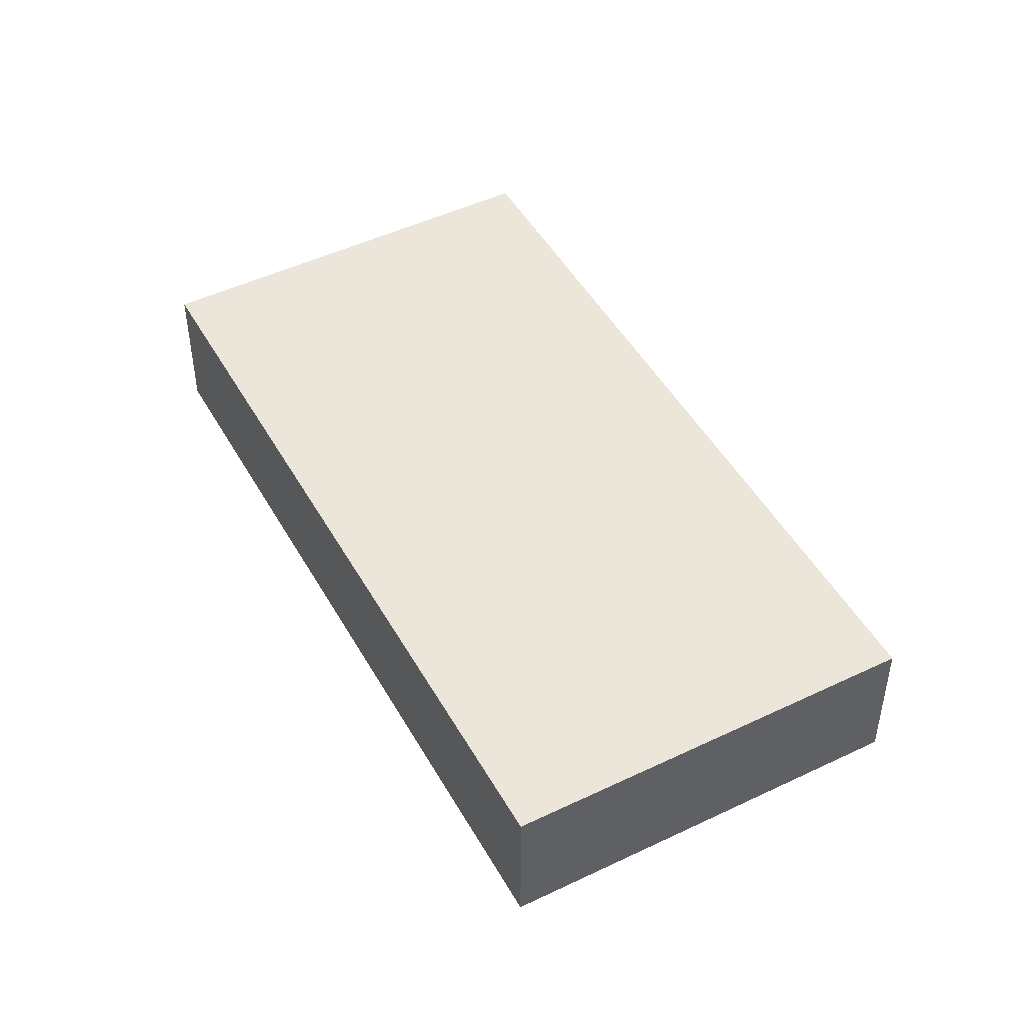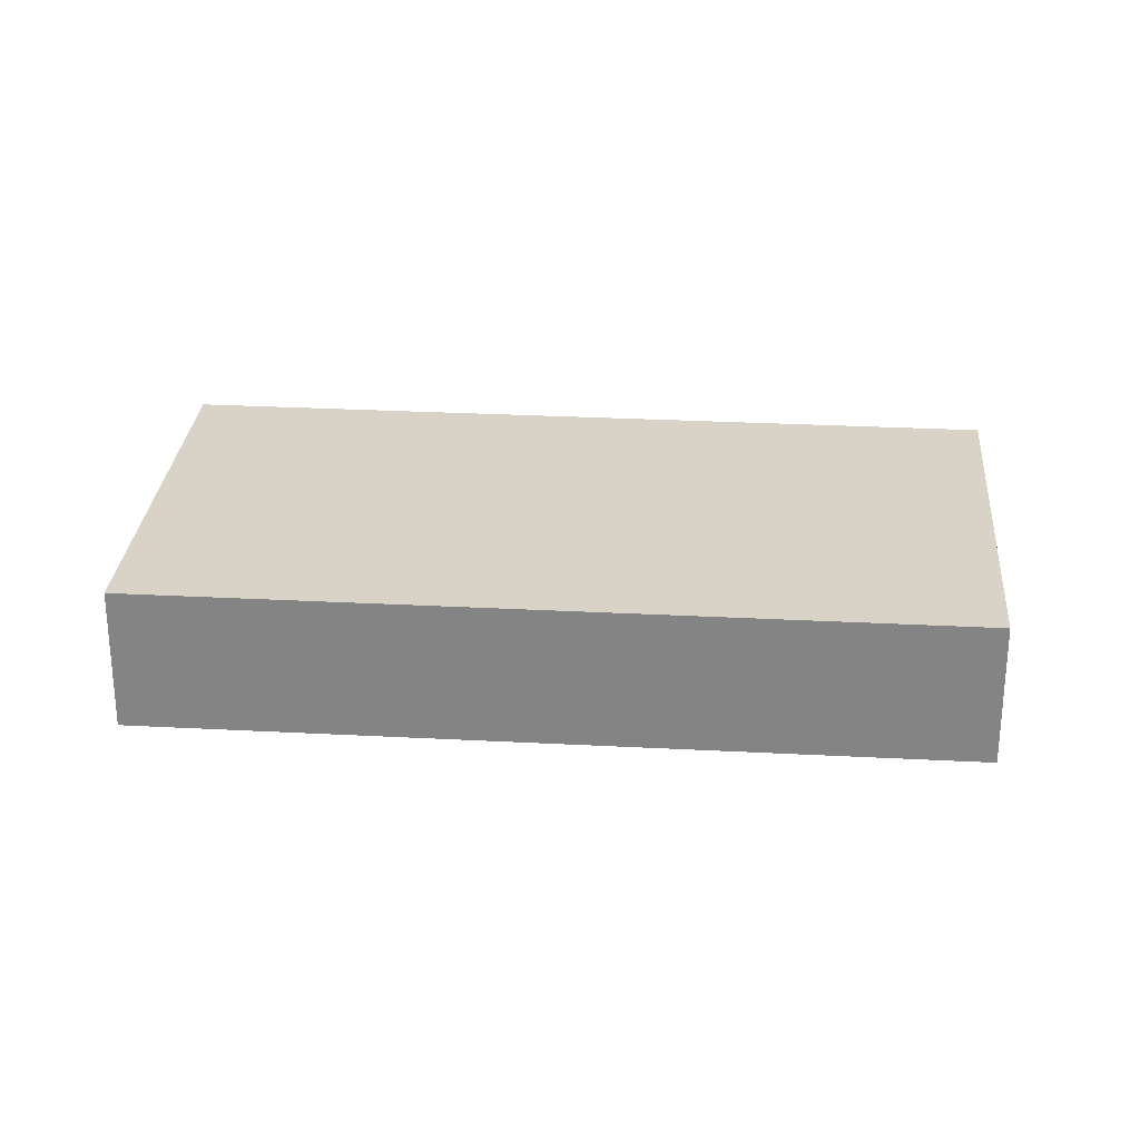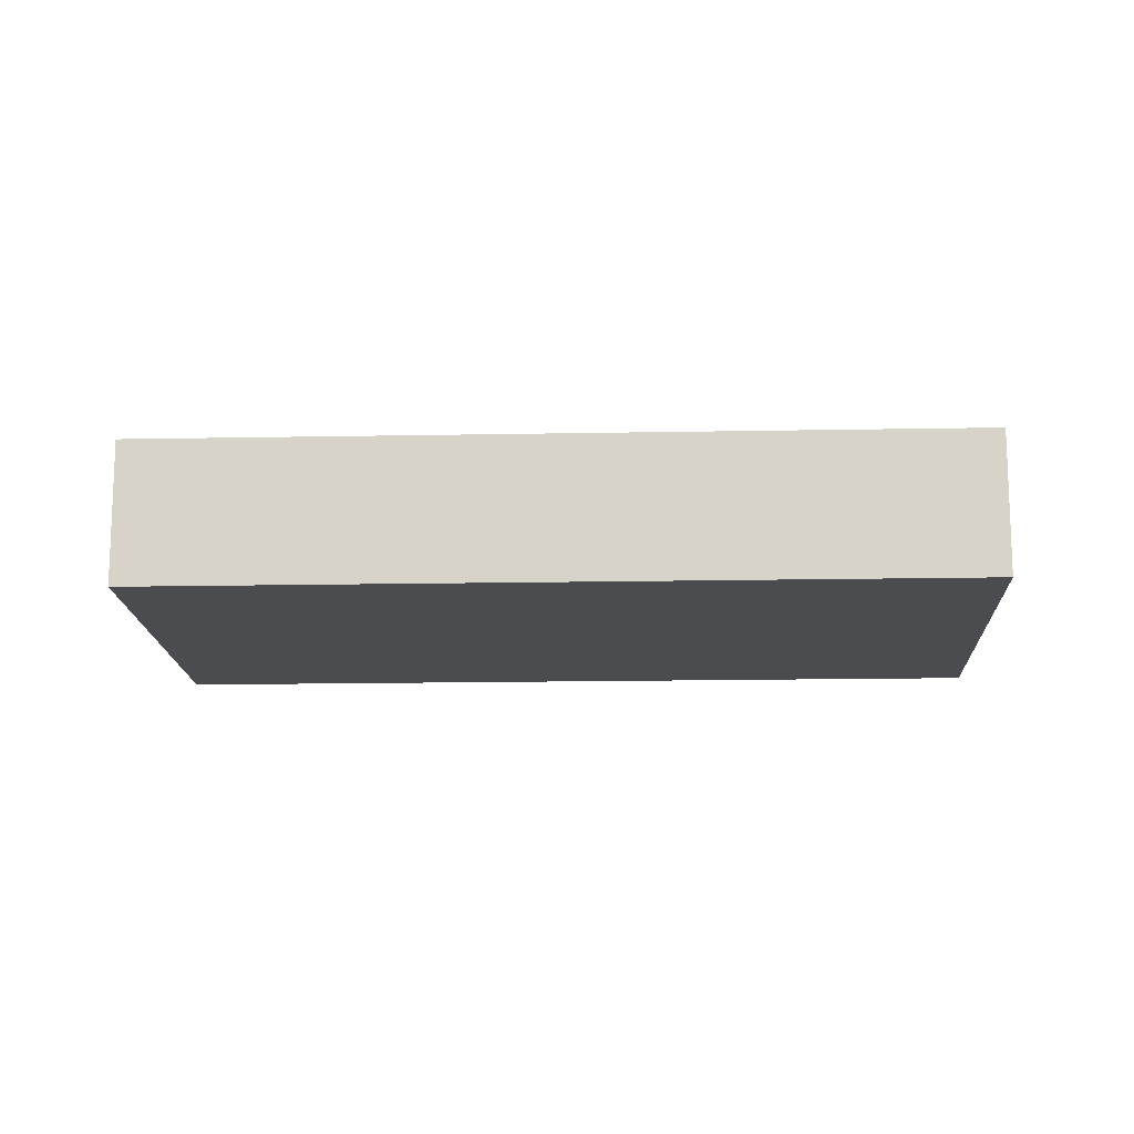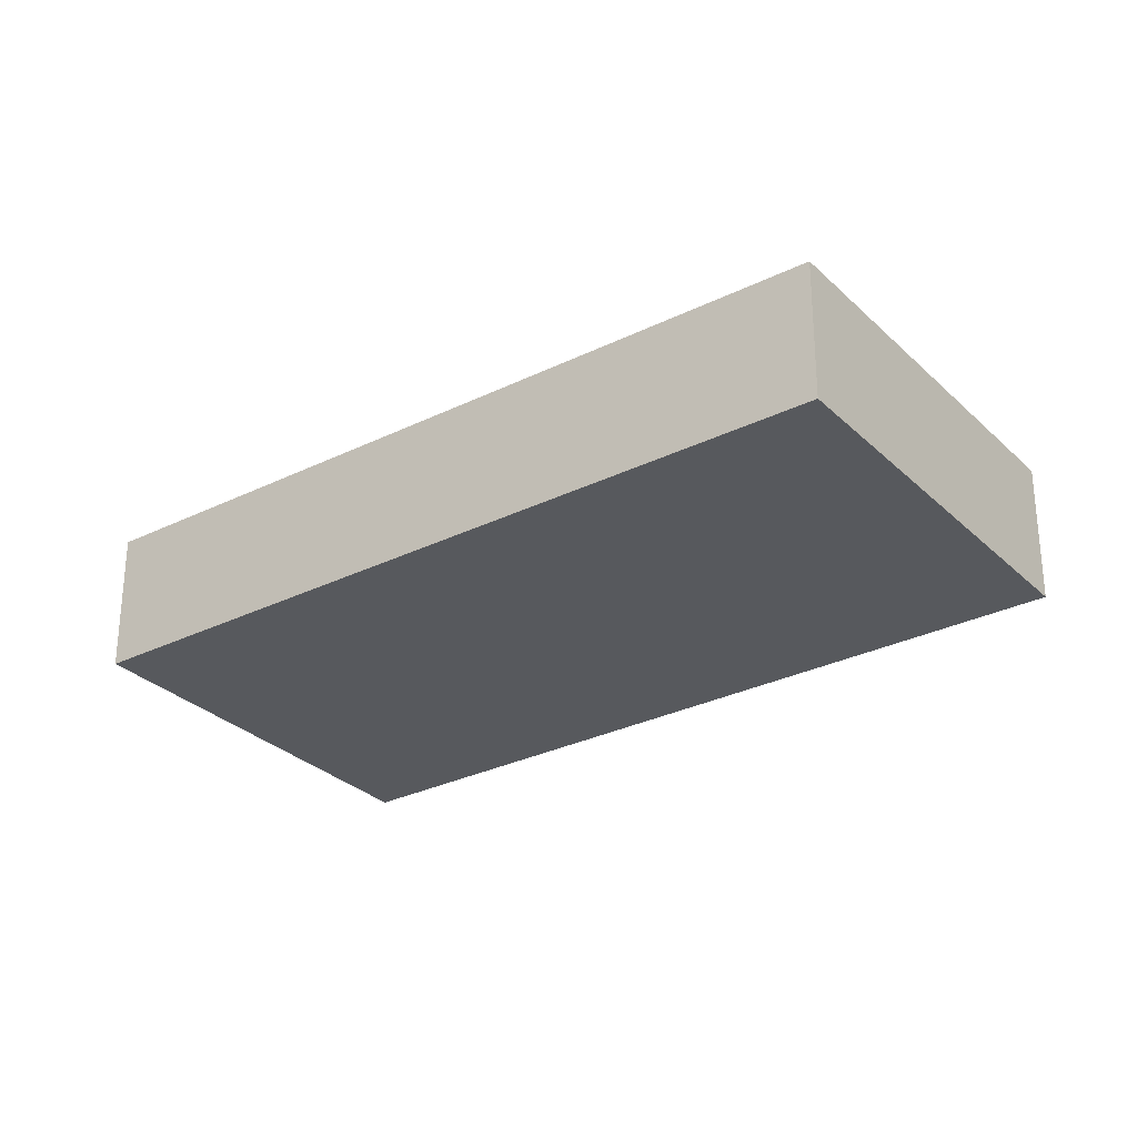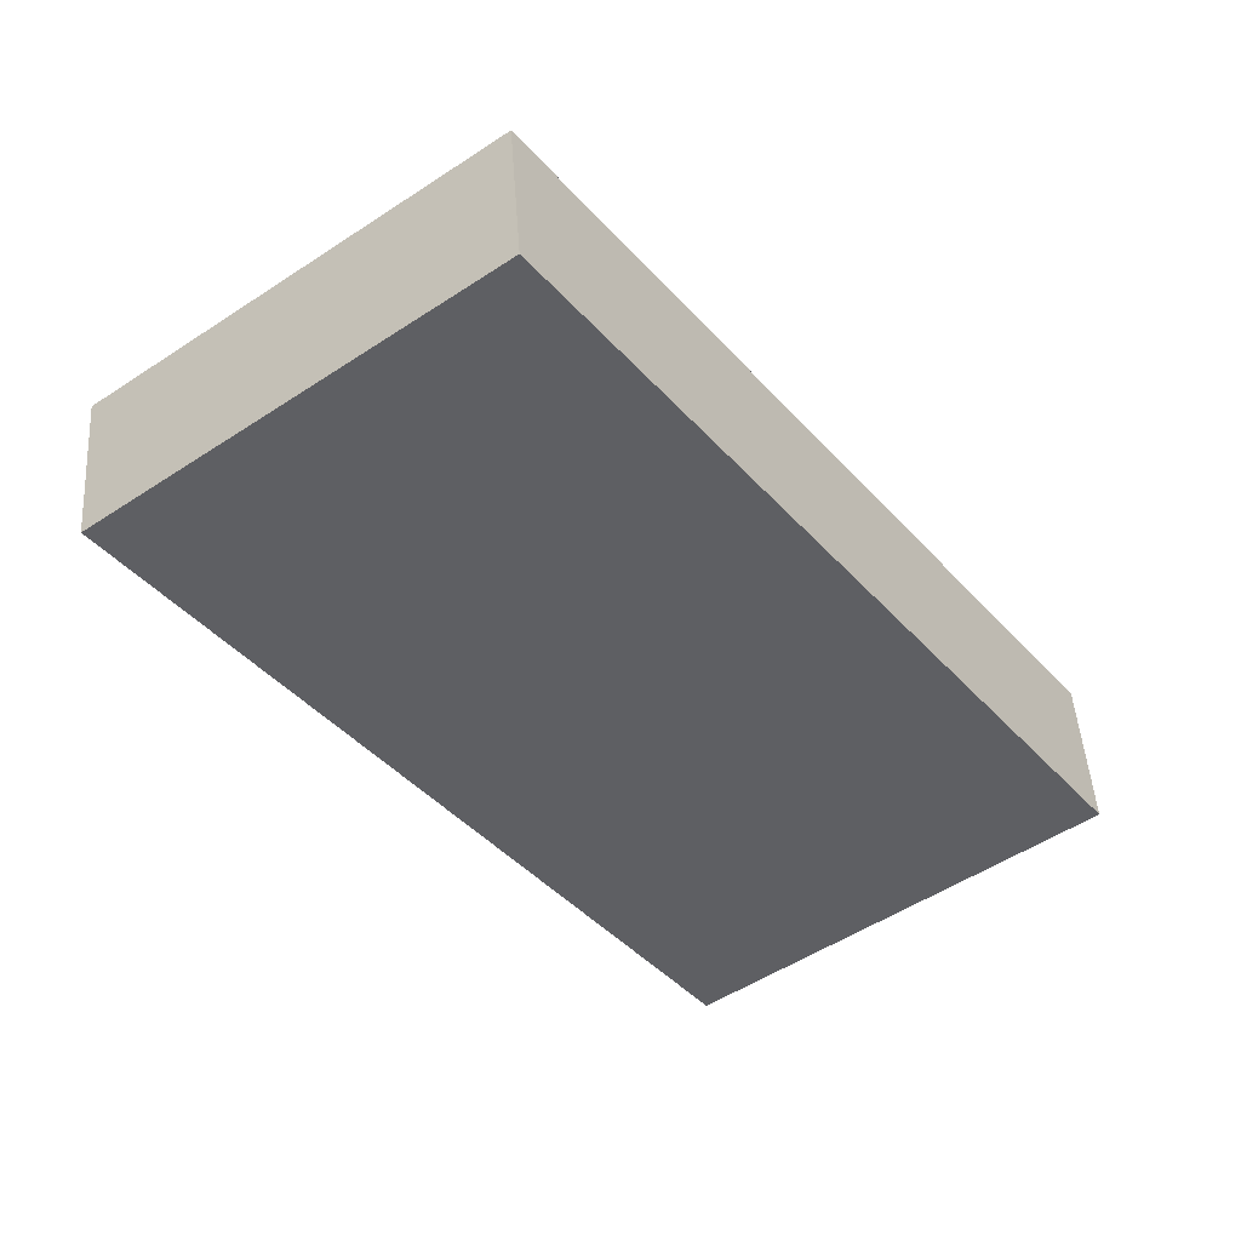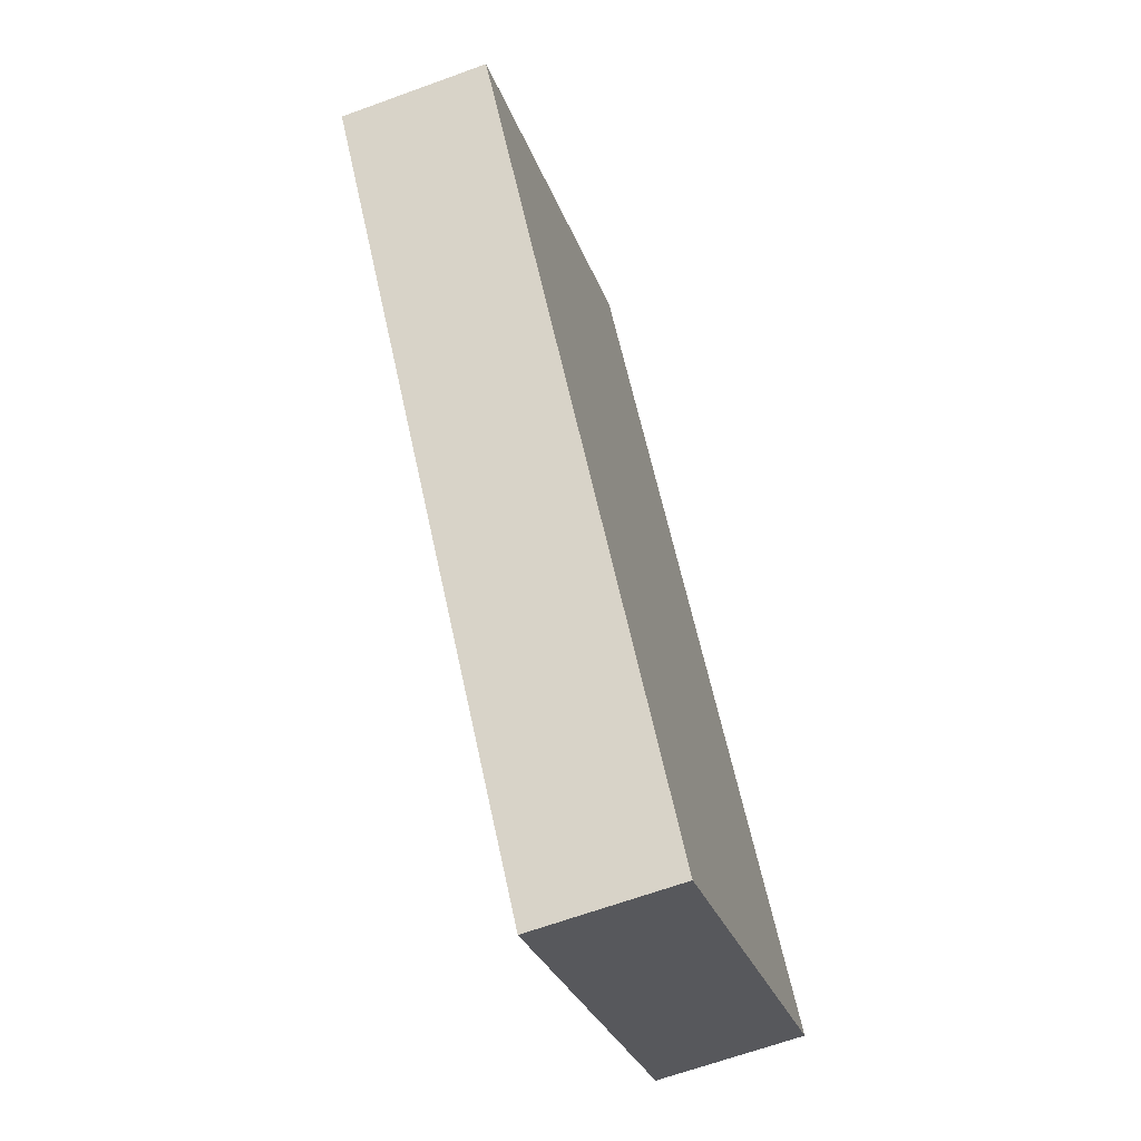
<metadata>
{"format":"obj","ext":"obj","renderer":"f3d","projection":"perspective","resolution":1024,"background":"white","views":[{"elev":48.0,"azim":8.4,"up":"+Y"},{"elev":28.0,"azim":-48.7,"up":"+Y"},{"elev":-15.0,"azim":129.1,"up":"+Y"},{"elev":-29.5,"azim":-17.3,"up":"+Y"},{"elev":46.8,"azim":176.1,"up":"+Z"},{"elev":-65.0,"azim":110.2,"up":"+Z"}]}
</metadata>
<code>
v  0 2.061 1.262e-16
v  8.905 2.061 1.637
v  4.94 2.061 -3.683
v  7.141 2.061 9.578
v  12.08 2.061 5.896
v  12.08 -3.61e-16 5.896
v  8.905 -1.002e-16 1.637
v  4.94 2.255e-16 -3.683
v  0 0 0
v  7.141 -5.865e-16 9.578
g defaultobject
f 1 2 3
f 2 1 4
f 2 4 5
f 6 2 5
f 2 6 7
f 2 7 3
f 3 7 8
f 8 1 3
f 1 8 9
f 9 4 1
f 4 9 10
f 10 5 4
f 5 10 6
f 7 9 8
f 9 7 6
f 9 6 10

</code>
